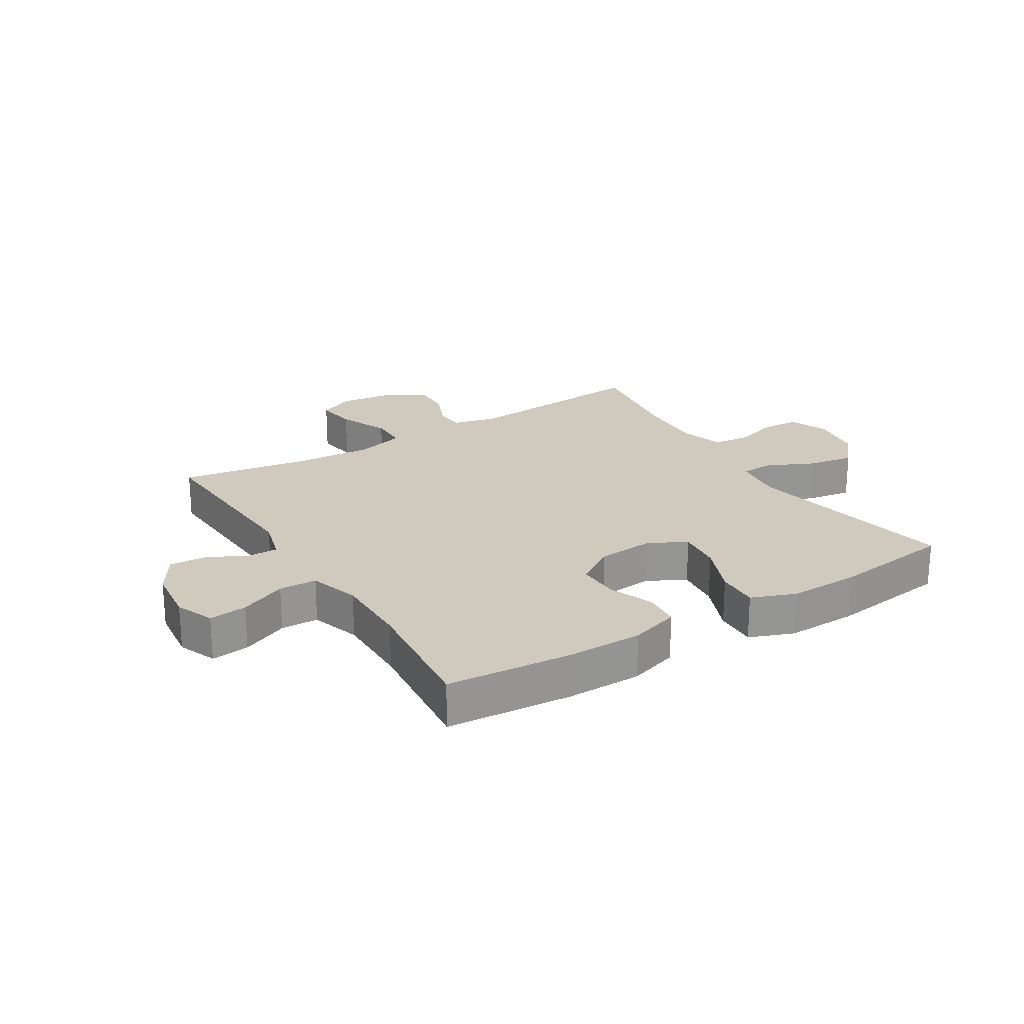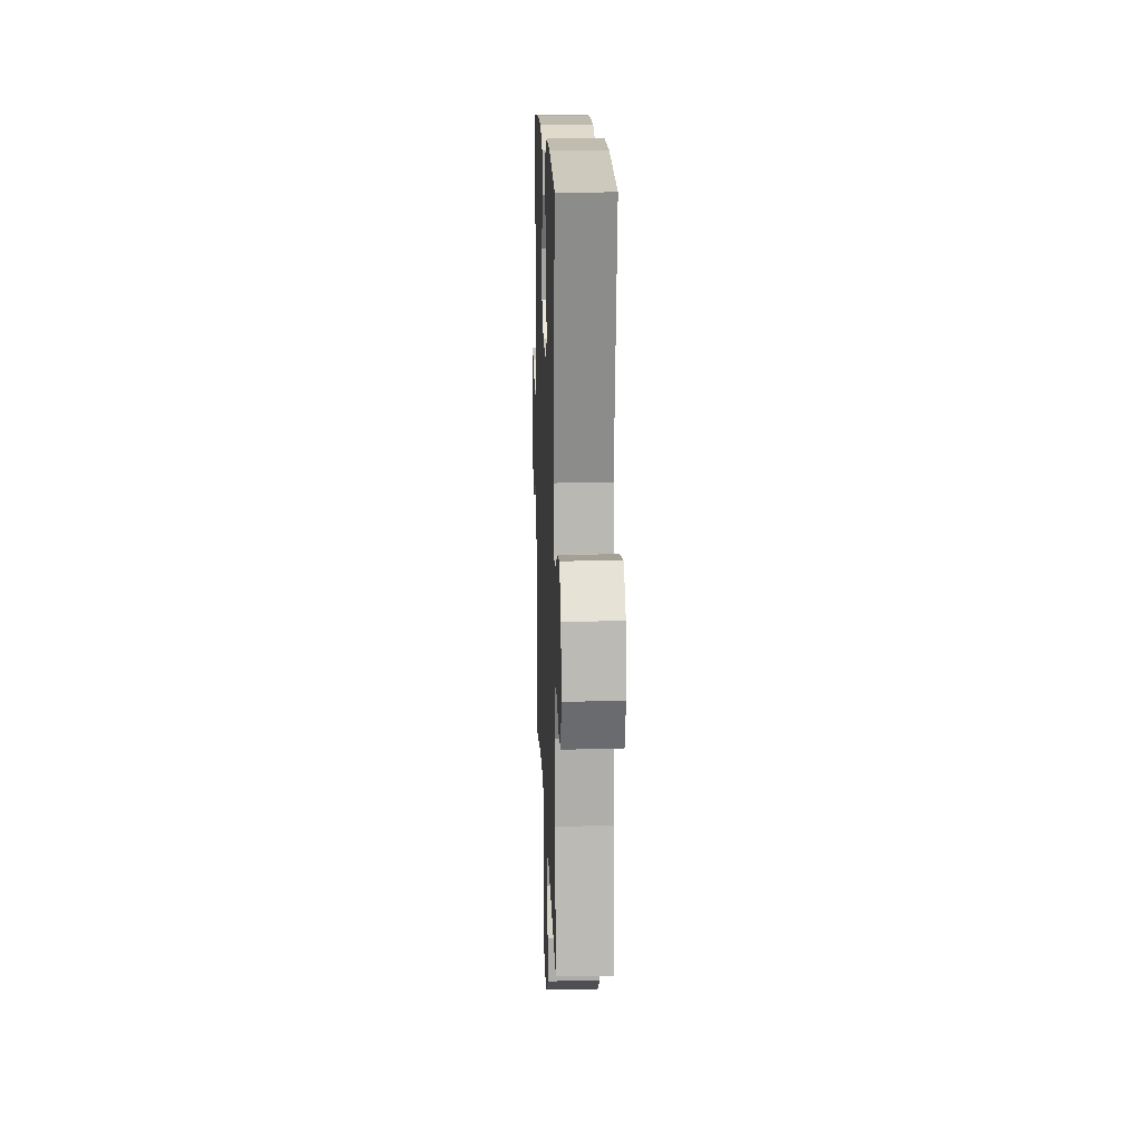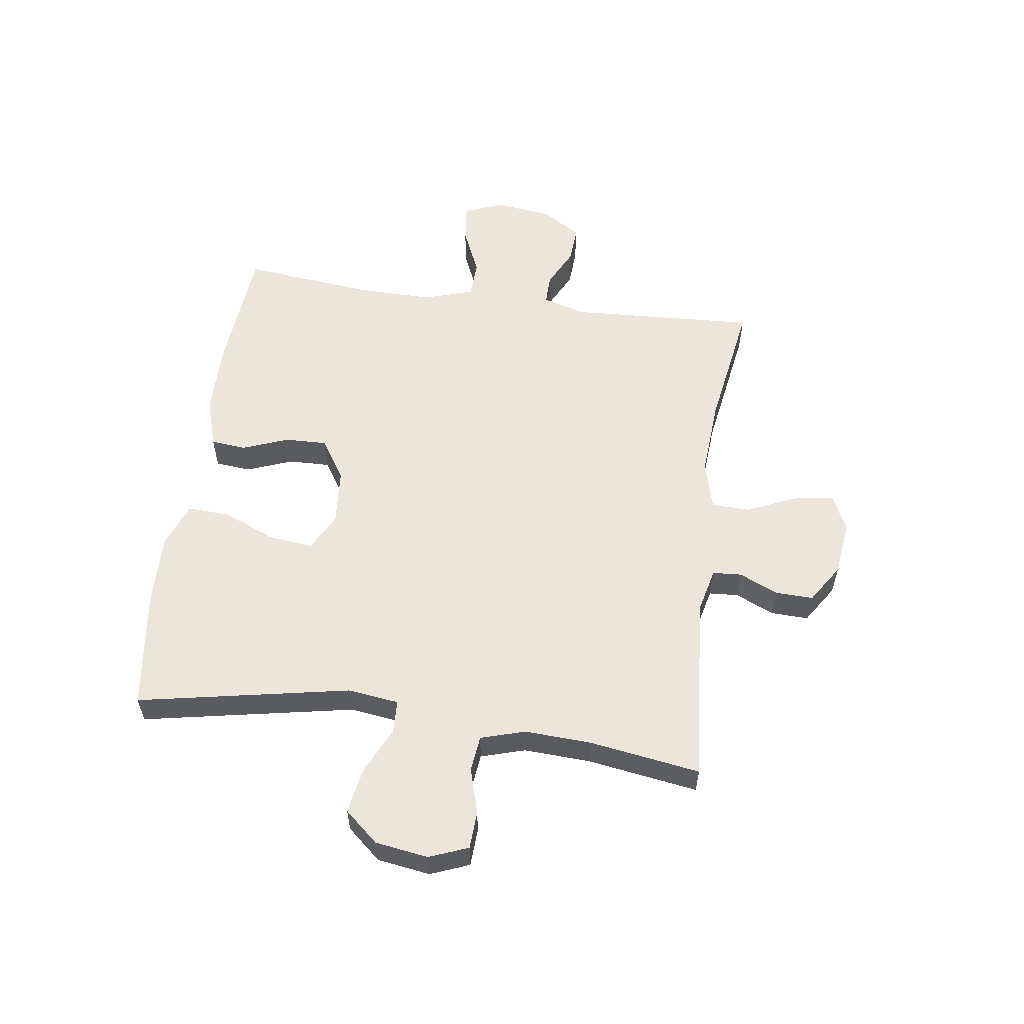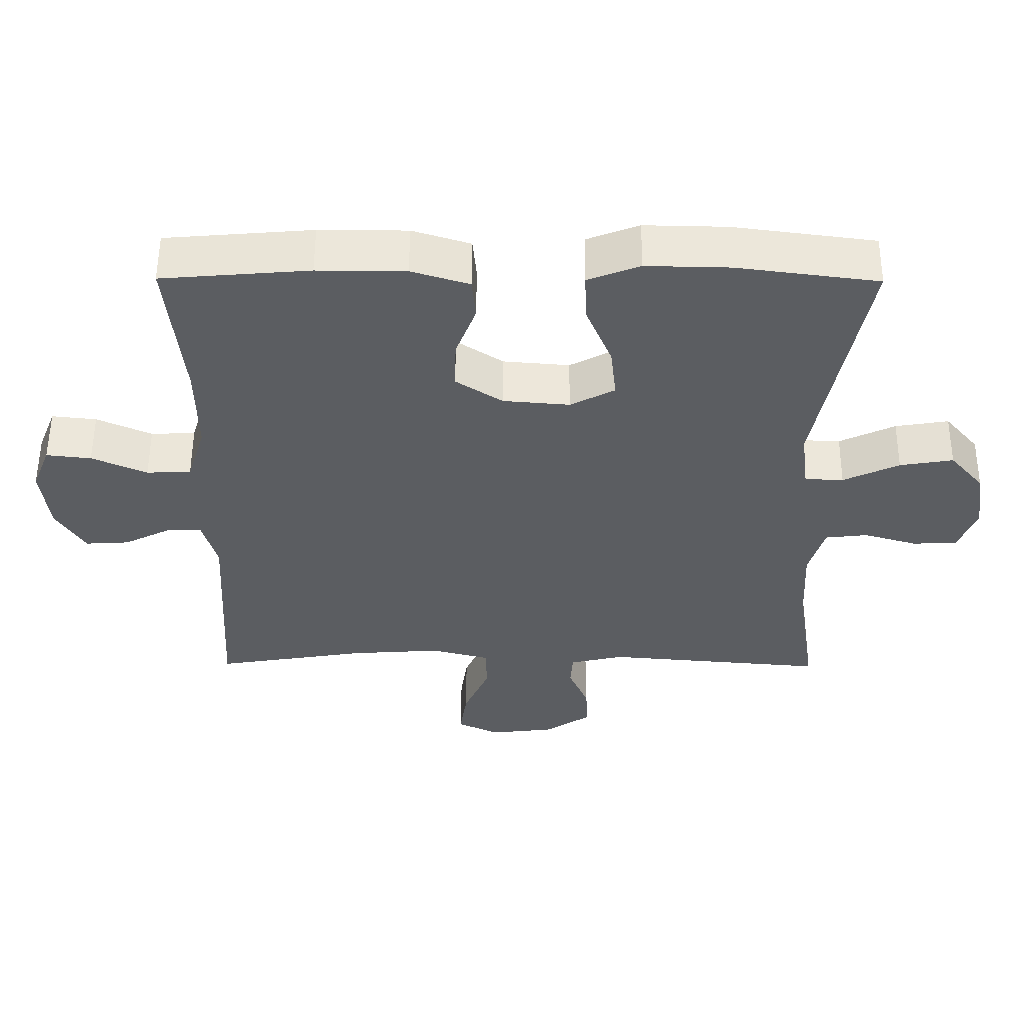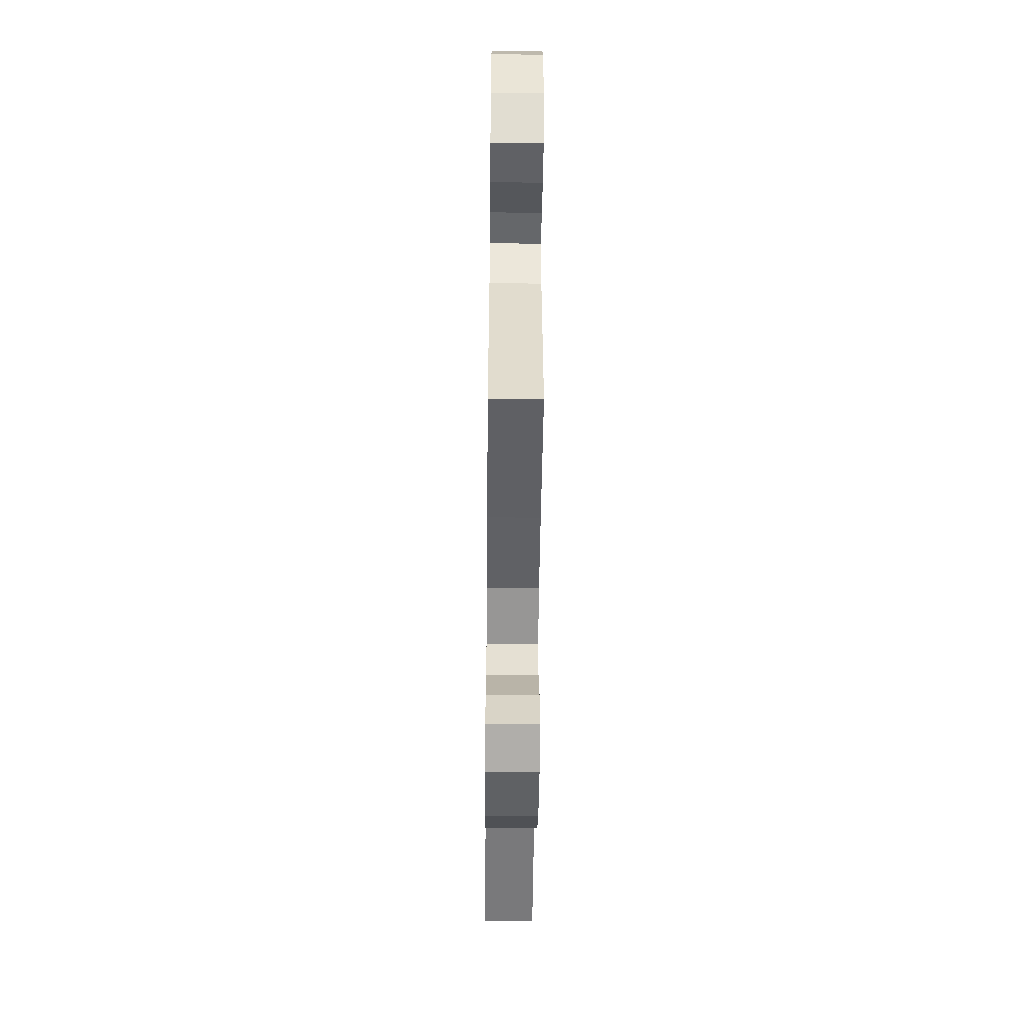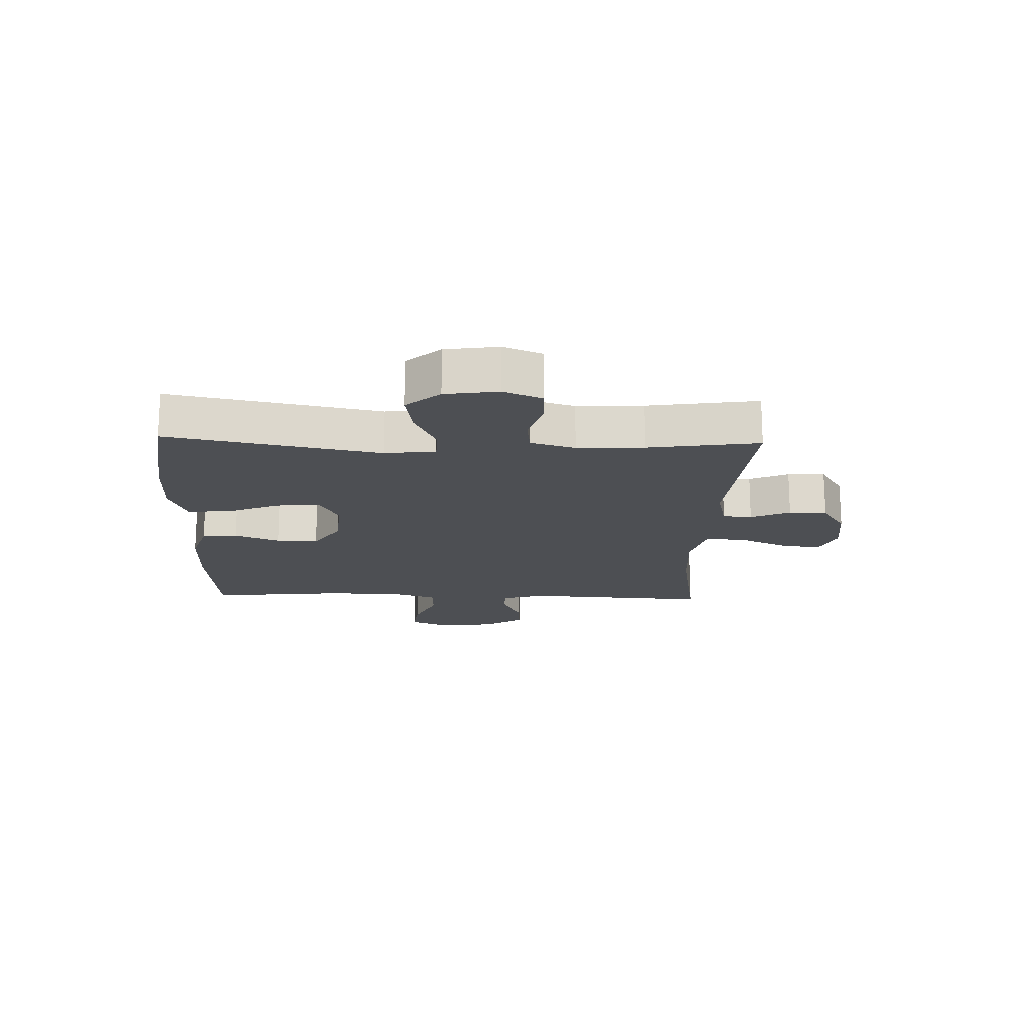
<metadata>
{"format":"obj","ext":"obj","renderer":"f3d","projection":"perspective","resolution":1024,"background":"white","views":[{"elev":23.0,"azim":-31.7,"up":"+Y"},{"elev":15.1,"azim":87.9,"up":"+Z"},{"elev":57.2,"azim":98.0,"up":"+Y"},{"elev":54.4,"azim":0.3,"up":"+Z"},{"elev":-53.0,"azim":-90.6,"up":"+Z"},{"elev":-17.6,"azim":88.1,"up":"+Y"}]}
</metadata>
<code>
o path328
v 0.2996 0.0375 0.5592
v 0.1759 0.0375 0.5618
v 0.09854 0.0375 0.5321
v 0.1018 0.0375 0.4587
v 0.1403 0.0375 0.3665
v 0.1486 0.0375 0.2895
v 0.08276 0.0375 0.2549
v -0.016 0.0375 0.2633
v -0.08506 0.0375 0.3085
v -0.08293 0.0375 0.3813
v -0.05259 0.0375 0.4607
v -0.05817 0.0375 0.5224
v -0.1439 0.0375 0.549
v -0.2747 0.0375 0.5498
v -0.4929 0.0375 0.5317
v -0.4698 0.0375 0.3061
v -0.4684 0.0375 0.1716
v -0.4956 0.0375 0.08487
v -0.5613 0.0375 0.08262
v -0.6429 0.0375 0.1186
v -0.7094 0.0375 0.1259
v -0.7363 0.0375 0.0592
v -0.7248 0.0375 -0.0401
v -0.6819 0.0375 -0.1088
v -0.6172 0.0375 -0.105
v -0.5487 0.0375 -0.07093
v -0.4964 0.0375 -0.07002
v -0.4748 0.0375 -0.1464
v -0.4929 0.0375 -0.4702
v -0.2675 0.0375 -0.4339
v -0.1333 0.0375 -0.4249
v -0.04714 0.0375 -0.4477
v -0.04593 0.0375 -0.5146
v -0.08379 0.0375 -0.6006
v -0.09413 0.0375 -0.6716
v -0.03168 0.0375 -0.7006
v 0.0637 0.0375 -0.6889
v 0.1308 0.0375 -0.6452
v 0.129 0.0375 -0.5799
v 0.09907 0.0375 -0.5117
v 0.1026 0.0375 -0.461
v 0.1819 0.0375 -0.4425
v 0.5088 0.0375 -0.4702
v 0.4797 0.0375 -0.2767
v 0.4742 0.0375 -0.1604
v 0.4973 0.0375 -0.0832
v 0.5597 0.0375 -0.07592
v 0.639 0.0375 -0.09912
v 0.7045 0.0375 -0.09579
v 0.7314 0.0375 -0.0282
v 0.7177 0.0375 0.06423
v 0.6673 0.0375 0.1228
v 0.5882 0.0375 0.1098
v 0.5055 0.0375 0.07095
v 0.4484 0.0375 0.07318
v 0.4372 0.0375 0.1623
v 0.5088 0.0375 0.5317
v 0.2996 -0.0375 0.5592
v 0.1759 -0.0375 0.5618
v 0.09854 -0.0375 0.5321
v 0.1018 -0.0375 0.4587
v 0.1403 -0.0375 0.3665
v 0.1486 -0.0375 0.2895
v 0.08276 -0.0375 0.2549
v -0.016 -0.0375 0.2633
v -0.08506 -0.0375 0.3085
v -0.08293 -0.0375 0.3813
v -0.05259 -0.0375 0.4607
v -0.05817 -0.0375 0.5224
v -0.1439 -0.0375 0.549
v -0.2747 -0.0375 0.5498
v -0.4929 -0.0375 0.5317
v -0.4698 -0.0375 0.3061
v -0.4684 -0.0375 0.1716
v -0.4956 -0.0375 0.08487
v -0.5613 -0.0375 0.08262
v -0.6429 -0.0375 0.1186
v -0.7094 -0.0375 0.1259
v -0.7363 -0.0375 0.0592
v -0.7248 -0.0375 -0.0401
v -0.6819 -0.0375 -0.1088
v -0.6172 -0.0375 -0.105
v -0.5487 -0.0375 -0.07093
v -0.4964 -0.0375 -0.07002
v -0.4748 -0.0375 -0.1464
v -0.4929 -0.0375 -0.4702
v -0.2675 -0.0375 -0.4339
v -0.1333 -0.0375 -0.4249
v -0.04714 -0.0375 -0.4477
v -0.04593 -0.0375 -0.5146
v -0.08379 -0.0375 -0.6006
v -0.09413 -0.0375 -0.6716
v -0.03168 -0.0375 -0.7006
v 0.0637 -0.0375 -0.6889
v 0.1308 -0.0375 -0.6452
v 0.129 -0.0375 -0.5799
v 0.09907 -0.0375 -0.5117
v 0.1026 -0.0375 -0.461
v 0.1819 -0.0375 -0.4425
v 0.5088 -0.0375 -0.4702
v 0.4797 -0.0375 -0.2767
v 0.4742 -0.0375 -0.1604
v 0.4973 -0.0375 -0.0832
v 0.5597 -0.0375 -0.07592
v 0.639 -0.0375 -0.09912
v 0.7045 -0.0375 -0.09579
v 0.7314 -0.0375 -0.0282
v 0.7177 -0.0375 0.06423
v 0.6673 -0.0375 0.1228
v 0.5882 -0.0375 0.1098
v 0.5055 -0.0375 0.07095
v 0.4484 -0.0375 0.07318
v 0.4372 -0.0375 0.1623
v 0.5088 -0.0375 0.5317
v 0.7045 0.0375 -0.09579
v 0.7045 0.0375 -0.09579
v 0.7314 0.0375 -0.0282
v 0.7177 0.0375 0.06423
v 0.6673 0.0375 0.1228
v 0.639 0.0375 -0.09912
v 0.5882 0.0375 0.1098
v 0.5597 0.0375 -0.07592
v 0.5055 0.0375 0.07095
v 0.4973 0.0375 -0.0832
v 0.4973 0.0375 -0.0832
v 0.4484 0.0375 0.07318
v 0.4484 0.0375 0.07318
v 0.4742 0.0375 -0.1604
v 0.5088 0.0375 -0.4702
v 0.5088 0.0375 -0.4702
v 0.4797 0.0375 -0.2767
v 0.4372 0.0375 0.1623
v 0.5088 0.0375 0.5317
v 0.5088 0.0375 0.5317
v 0.2996 0.0375 0.5592
v 0.1819 0.0375 -0.4425
v 0.1759 0.0375 0.5618
v 0.1026 0.0375 -0.461
v 0.1026 0.0375 -0.461
v 0.1403 0.0375 0.3665
v 0.1486 0.0375 0.2895
v 0.1486 0.0375 0.2895
v 0.09854 0.0375 0.5321
v 0.09854 0.0375 0.5321
v 0.08276 0.0375 0.2549
v 0.1018 0.0375 0.4587
v 0.0637 0.0375 -0.6889
v 0.1308 0.0375 -0.6452
v 0.129 0.0375 -0.5799
v 0.09907 0.0375 -0.5117
v -0.016 0.0375 0.2633
v -0.03168 0.0375 -0.7006
v -0.08506 0.0375 0.3085
v -0.09413 0.0375 -0.6716
v -0.09413 0.0375 -0.6716
v -0.04714 0.0375 -0.4477
v -0.04714 0.0375 -0.4477
v -0.04593 0.0375 -0.5146
v -0.08379 0.0375 -0.6006
v -0.1333 0.0375 -0.4249
v -0.08293 0.0375 0.3813
v -0.05259 0.0375 0.4607
v -0.05817 0.0375 0.5224
v -0.05817 0.0375 0.5224
v -0.1439 0.0375 0.549
v -0.2675 0.0375 -0.4339
v -0.2747 0.0375 0.5498
v -0.4929 0.0375 -0.4702
v -0.4929 0.0375 -0.4702
v -0.4698 0.0375 0.3061
v -0.4684 0.0375 0.1716
v -0.4929 0.0375 0.5317
v -0.4929 0.0375 0.5317
v -0.4956 0.0375 0.08487
v -0.4956 0.0375 0.08487
v -0.4964 0.0375 -0.07002
v -0.4964 0.0375 -0.07002
v -0.4748 0.0375 -0.1464
v -0.5613 0.0375 0.08262
v -0.5487 0.0375 -0.07093
v -0.6172 0.0375 -0.105
v -0.6429 0.0375 0.1186
v -0.6819 0.0375 -0.1088
v -0.6819 0.0375 -0.1088
v -0.7094 0.0375 0.1259
v -0.7094 0.0375 0.1259
v -0.7248 0.0375 -0.0401
v -0.7363 0.0375 0.0592
v 0.7045 -0.0375 -0.09579
v 0.7045 -0.0375 -0.09579
v 0.7314 -0.0375 -0.0282
v 0.7177 -0.0375 0.06423
v 0.6673 -0.0375 0.1228
v 0.639 -0.0375 -0.09912
v 0.5882 -0.0375 0.1098
v 0.5597 -0.0375 -0.07592
v 0.5055 -0.0375 0.07095
v 0.4973 -0.0375 -0.0832
v 0.4973 -0.0375 -0.0832
v 0.4484 -0.0375 0.07318
v 0.4484 -0.0375 0.07318
v 0.4742 -0.0375 -0.1604
v 0.5088 -0.0375 -0.4702
v 0.5088 -0.0375 -0.4702
v 0.4797 -0.0375 -0.2767
v 0.4372 -0.0375 0.1623
v 0.5088 -0.0375 0.5317
v 0.5088 -0.0375 0.5317
v 0.2996 -0.0375 0.5592
v 0.1819 -0.0375 -0.4425
v 0.1759 -0.0375 0.5618
v 0.1026 -0.0375 -0.461
v 0.1026 -0.0375 -0.461
v 0.1403 -0.0375 0.3665
v 0.1486 -0.0375 0.2895
v 0.1486 -0.0375 0.2895
v 0.09854 -0.0375 0.5321
v 0.09854 -0.0375 0.5321
v 0.08276 -0.0375 0.2549
v 0.1018 -0.0375 0.4587
v 0.0637 -0.0375 -0.6889
v 0.1308 -0.0375 -0.6452
v 0.129 -0.0375 -0.5799
v 0.09907 -0.0375 -0.5117
v -0.016 -0.0375 0.2633
v -0.03168 -0.0375 -0.7006
v -0.08506 -0.0375 0.3085
v -0.09413 -0.0375 -0.6716
v -0.09413 -0.0375 -0.6716
v -0.04714 -0.0375 -0.4477
v -0.04714 -0.0375 -0.4477
v -0.04593 -0.0375 -0.5146
v -0.08379 -0.0375 -0.6006
v -0.1333 -0.0375 -0.4249
v -0.08293 -0.0375 0.3813
v -0.05259 -0.0375 0.4607
v -0.05817 -0.0375 0.5224
v -0.05817 -0.0375 0.5224
v -0.1439 -0.0375 0.549
v -0.2675 -0.0375 -0.4339
v -0.2747 -0.0375 0.5498
v -0.4929 -0.0375 -0.4702
v -0.4929 -0.0375 -0.4702
v -0.4698 -0.0375 0.3061
v -0.4684 -0.0375 0.1716
v -0.4929 -0.0375 0.5317
v -0.4929 -0.0375 0.5317
v -0.4956 -0.0375 0.08487
v -0.4956 -0.0375 0.08487
v -0.4964 -0.0375 -0.07002
v -0.4964 -0.0375 -0.07002
v -0.4748 -0.0375 -0.1464
v -0.5613 -0.0375 0.08262
v -0.5487 -0.0375 -0.07093
v -0.6172 -0.0375 -0.105
v -0.6429 -0.0375 0.1186
v -0.6819 -0.0375 -0.1088
v -0.6819 -0.0375 -0.1088
v -0.7094 -0.0375 0.1259
v -0.7094 -0.0375 0.1259
v -0.7248 -0.0375 -0.0401
v -0.7363 -0.0375 0.0592
f 200 202 198
f 209 214 206
f 210 219 212
f 223 221 222
f 225 234 230
f 206 215 200
f 191 194 189
f 209 206 207
f 206 214 215
f 211 214 209
f 205 210 203
f 255 261 257
f 253 256 261
f 214 211 220
f 200 198 197
f 192 194 191
f 232 233 221
f 197 196 195
f 195 196 192
f 235 244 227
f 234 252 240
f 202 219 210
f 225 252 234
f 215 219 200
f 250 248 254
f 248 250 225
f 221 233 226
f 246 244 241
f 227 244 245
f 198 196 197
f 262 256 259
f 200 219 202
f 255 253 261
f 261 256 262
f 227 245 225
f 237 239 236
f 236 239 235
f 253 254 248
f 241 235 239
f 212 232 224
f 230 232 212
f 225 245 248
f 244 235 241
f 195 192 193
f 225 230 219
f 224 232 223
f 202 210 205
f 196 194 192
f 223 232 221
f 226 233 228
f 225 250 252
f 254 253 255
f 240 252 242
f 219 230 212
f 217 220 211
f 116 50 107 190
f 50 51 108 107
f 51 52 109 108
f 48 49 106 105
f 52 53 110 109
f 47 48 105 104
f 53 54 111 110
f 125 47 104 199
f 54 127 201 111
f 45 46 103 102
f 130 44 101 204
f 44 45 102 101
f 56 134 208 113
f 55 56 113 112
f 57 1 58 114
f 42 43 100 99
f 1 2 59 58
f 139 42 99 213
f 5 142 216 62
f 2 144 218 59
f 6 7 64 63
f 4 5 62 61
f 3 4 61 60
f 37 38 95 94
f 38 39 96 95
f 39 40 97 96
f 40 41 98 97
f 7 8 65 64
f 36 37 94 93
f 8 9 66 65
f 155 36 93 229
f 157 33 90 231
f 34 35 92 91
f 33 34 91 90
f 31 32 89 88
f 10 11 68 67
f 11 164 238 68
f 12 13 70 69
f 9 10 67 66
f 30 31 88 87
f 13 14 71 70
f 169 30 87 243
f 16 17 74 73
f 173 16 73 247
f 14 15 72 71
f 17 175 249 74
f 177 28 85 251
f 28 29 86 85
f 18 19 76 75
f 26 27 84 83
f 25 26 83 82
f 19 20 77 76
f 184 25 82 258
f 20 186 260 77
f 23 24 81 80
f 22 23 80 79
f 21 22 79 78
f 126 124 128
f 135 132 140
f 136 138 145
f 149 148 147
f 151 156 160
f 132 126 141
f 117 115 120
f 135 133 132
f 132 141 140
f 137 135 140
f 131 129 136
f 181 183 187
f 179 187 182
f 140 146 137
f 126 123 124
f 118 117 120
f 158 147 159
f 123 121 122
f 121 118 122
f 161 153 170
f 160 166 178
f 128 136 145
f 151 160 178
f 141 126 145
f 176 180 174
f 174 151 176
f 147 152 159
f 172 167 170
f 153 171 170
f 124 123 122
f 188 185 182
f 126 128 145
f 181 187 179
f 187 188 182
f 153 151 171
f 163 162 165
f 162 161 165
f 179 174 180
f 167 165 161
f 138 150 158
f 156 138 158
f 151 174 171
f 170 167 161
f 121 119 118
f 151 145 156
f 150 149 158
f 128 131 136
f 122 118 120
f 149 147 158
f 152 154 159
f 151 178 176
f 180 181 179
f 166 168 178
f 145 138 156
f 143 137 146

</code>
